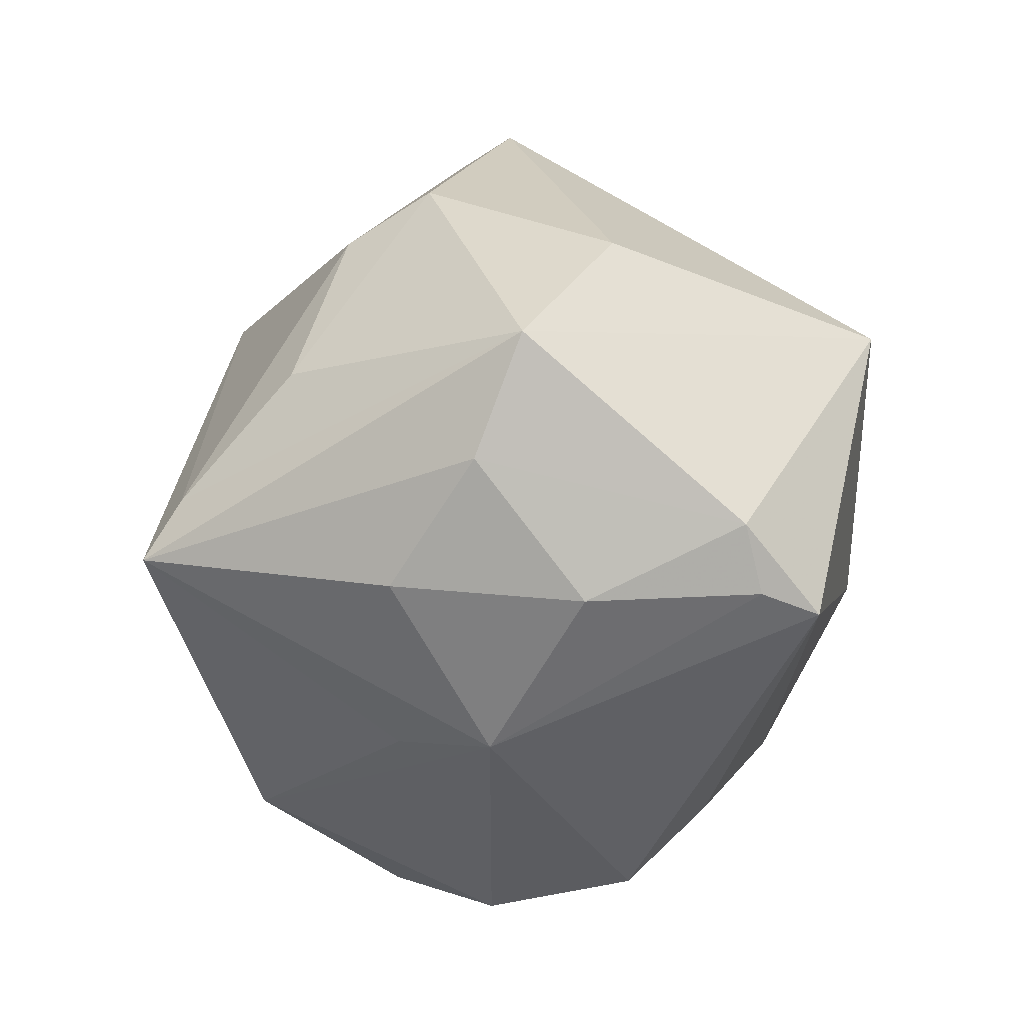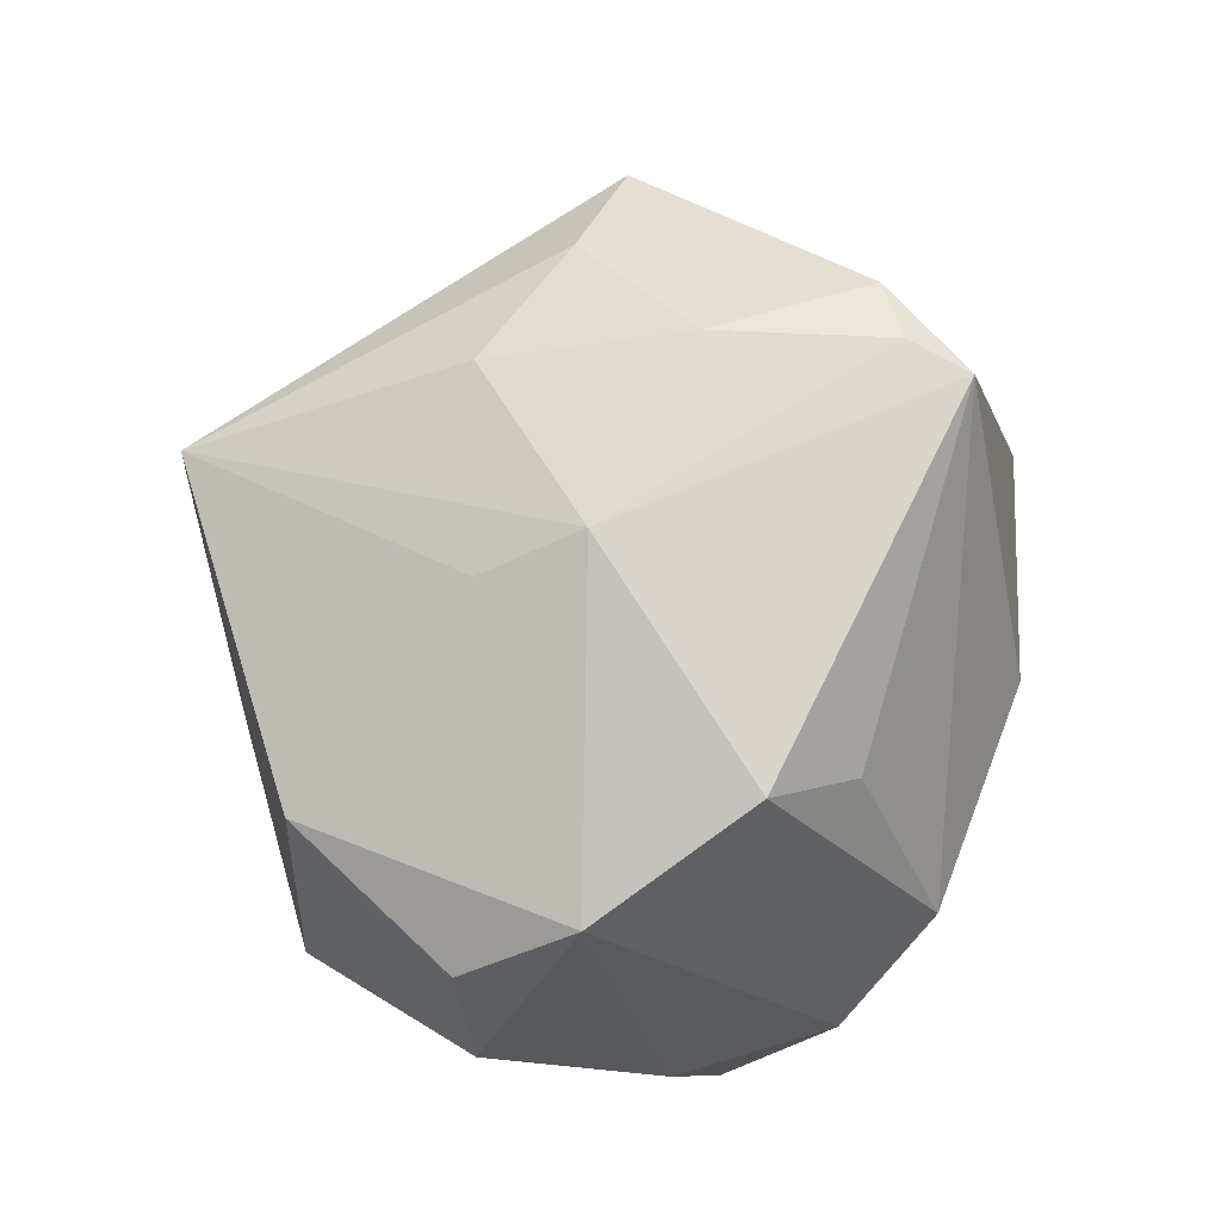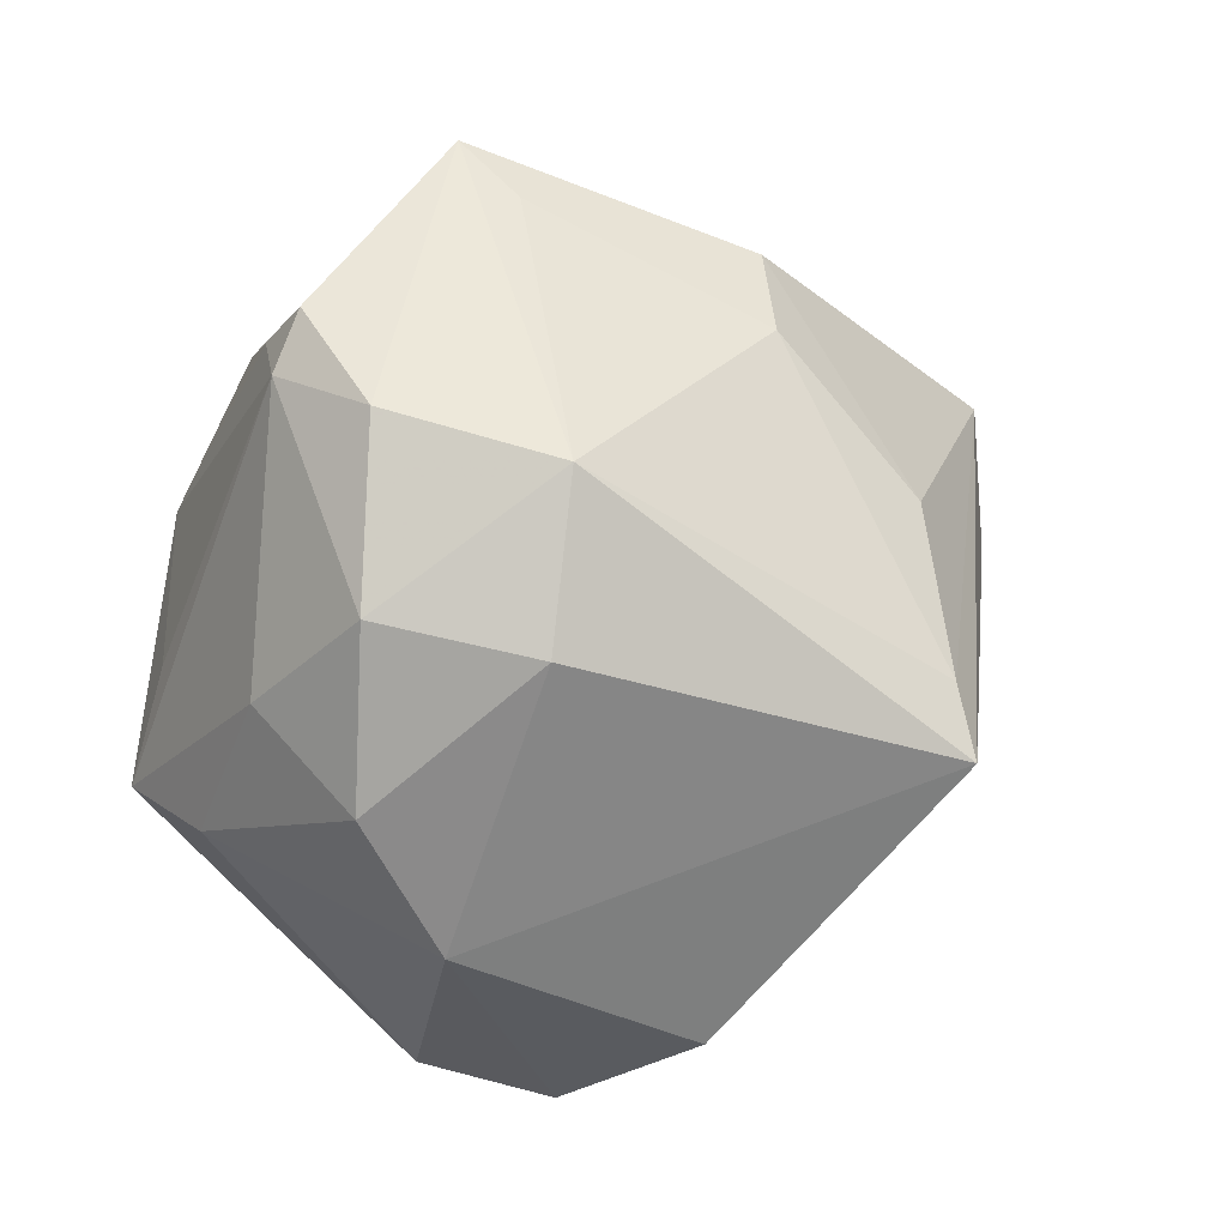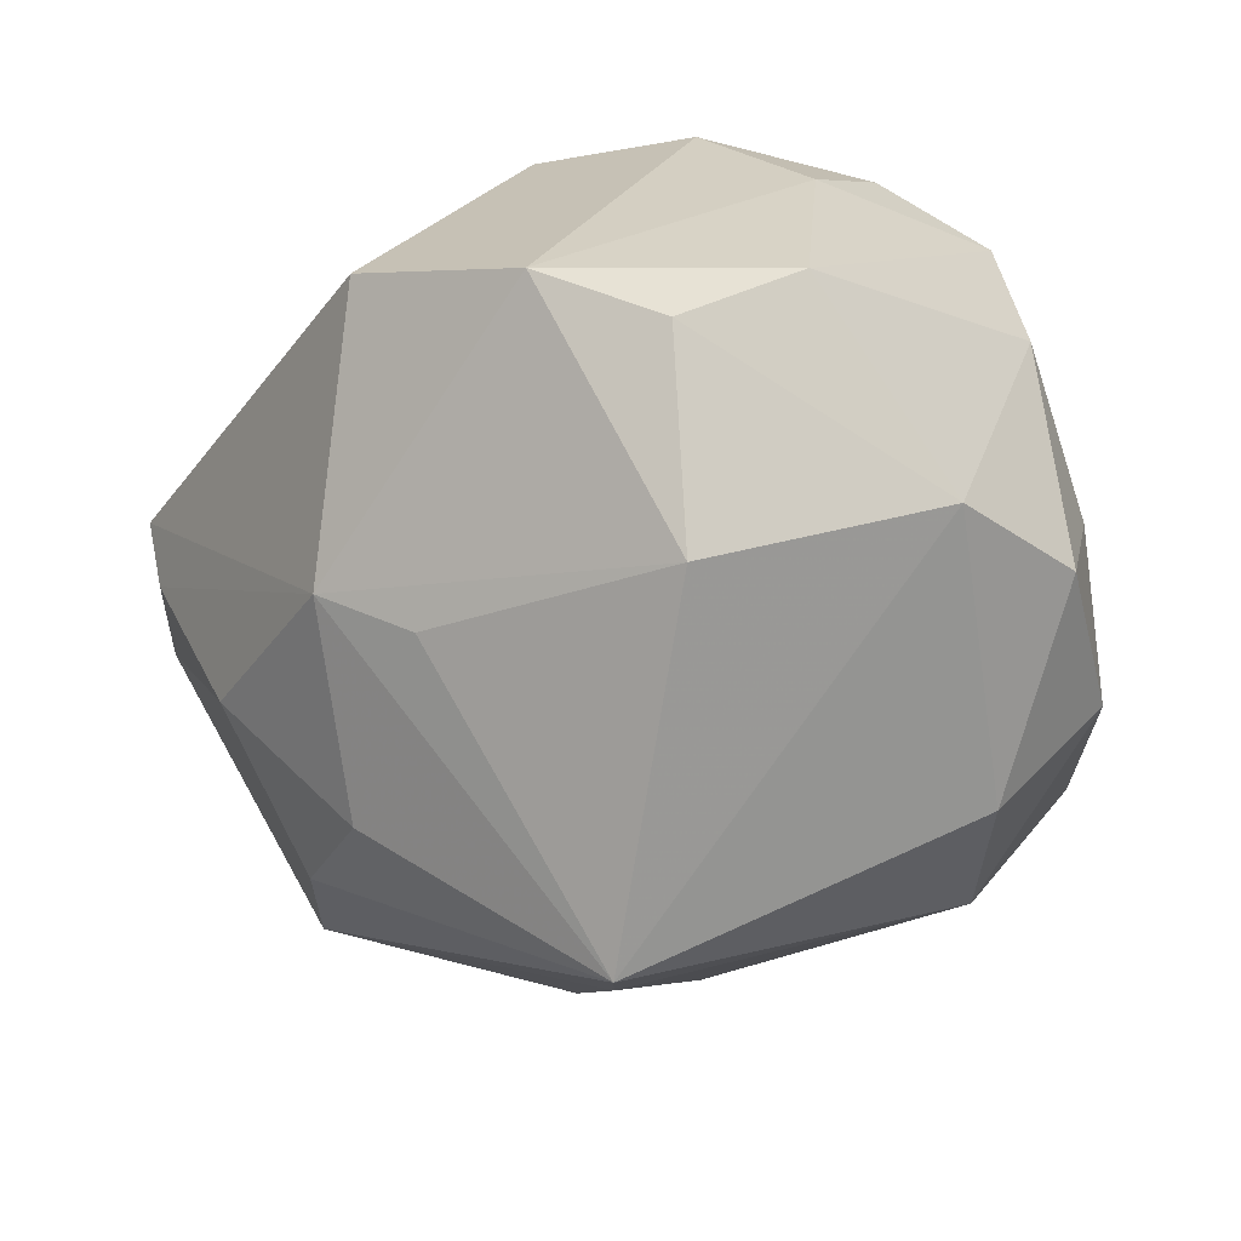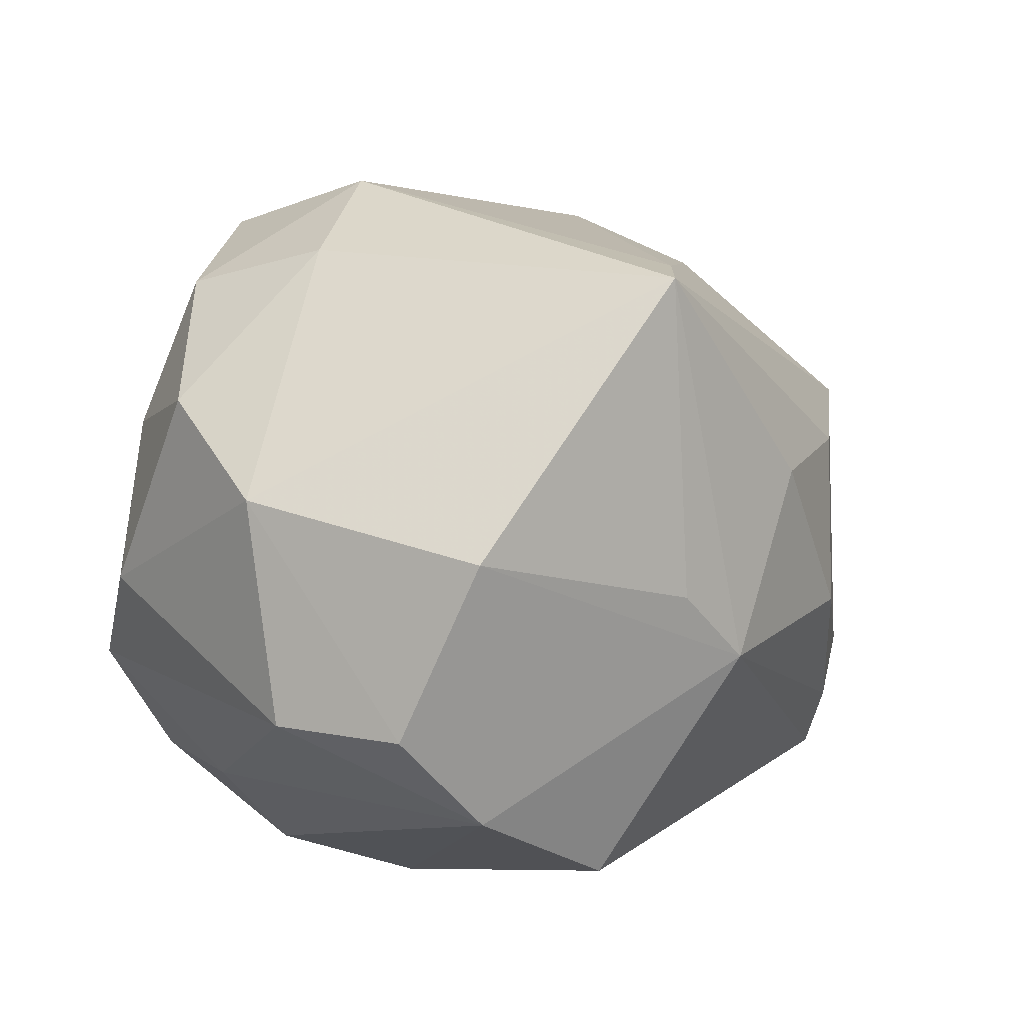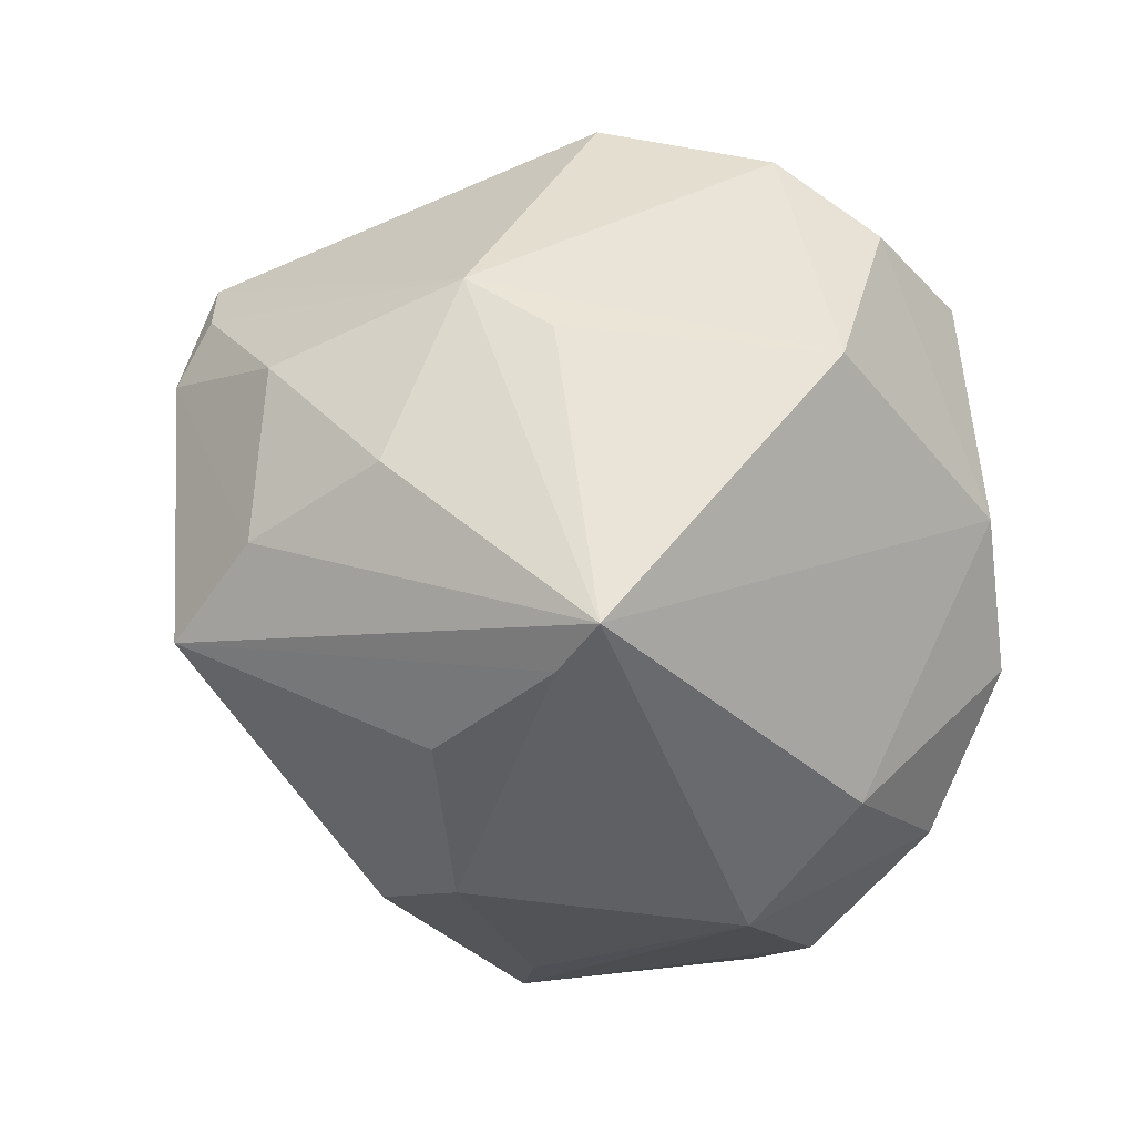
<metadata>
{"format":"obj","ext":"obj","renderer":"f3d","projection":"perspective","resolution":1024,"background":"white","views":[{"elev":-1.0,"azim":-118.3,"up":"+Y"},{"elev":-57.0,"azim":-119.2,"up":"+Y"},{"elev":14.1,"azim":133.8,"up":"+Y"},{"elev":-41.0,"azim":14.3,"up":"+Z"},{"elev":-42.6,"azim":157.0,"up":"+Y"},{"elev":-77.6,"azim":-21.9,"up":"+Z"}]}
</metadata>
<code>
v -0.003223 -0.005579 -0.05849
v -0.03139 -0.00887 -0.03574
v -0.003791 0.0381 -0.02882
v -0.04759 -0.01074 -0.01633
v 0.01473 -0.05218 -0.01221
v -0.0252 -0.00966 0.03986
v 0.01218 0.05775 0.005108
v 0.03268 -0.02548 0.03244
v -0.01119 0.0449 -0.02005
v 0.02788 -0.04649 -0.002609
v -0.0138 0.01903 -0.04169
v 0.04874 -0.009214 -0.0167
v 0.01597 0.006954 0.0517
v 0.04848 0.01269 -0.01782
v -0.04205 0.007164 -0.02912
v 0.04741 -0.01703 0.01112
v -0.02223 -0.04025 0.01745
v 0.04262 0.03505 0.002331
v -0.005959 -0.03294 0.03826
v 0.0275 -0.03633 0.02246
v 0.0361 0.008604 -0.03322
v 0.04182 0.03355 -0.01255
v 0.03004 0.02838 -0.03058
v -0.008452 -0.003891 0.0452
v -0.01837 -0.02965 -0.02809
v -0.05811 -0.001055 0.0008452
v -0.02992 -0.02997 -0.02048
v -0.05817 -0.01249 0.01188
v -0.03837 0.02473 0.01854
v 0.04969 0.0006605 -0.001108
v -0.03067 0.03694 -0.002316
v 0.03924 -0.02641 -0.01999
v 0.01306 -0.03987 -0.03413
v -0.05711 -0.009826 0.003841
v 0.03866 0.04208 0.002039
v 0.01293 0.03607 0.03002
v 0.04411 -0.01615 0.02782
v -0.04601 0.02304 -0.02441
v -0.0352 0.02525 0.03689
v -0.02084 -0.04993 0.005928
v 0.03757 0.03709 0.009221
v 0.01354 -0.03342 0.03692
v 0.03327 0.01431 0.03136
v 0.02501 0.03212 0.02689
v 0.00022 -0.05521 -0.004309
v 0.04235 -0.001111 0.02343
v 0.01146 0.05199 -0.004099
v -0.00521 0.002319 -0.05386
f 33 1 32
f 28 39 26
f 33 32 5
f 5 32 10
f 40 28 27
f 19 13 24
f 13 39 24
f 37 20 10
f 10 20 45
f 45 5 10
f 19 40 45
f 33 5 45
f 45 27 33
f 40 27 45
f 17 40 19
f 19 28 17
f 17 28 40
f 39 28 6
f 6 24 39
f 19 24 6
f 6 28 19
f 31 39 7
f 25 1 33
f 33 27 25
f 25 27 1
f 7 44 35
f 7 23 47
f 3 47 23
f 1 23 21
f 12 32 21
f 21 32 1
f 13 44 36
f 36 39 13
f 36 44 7
f 7 39 36
f 46 37 18
f 19 45 42
f 42 45 20
f 42 13 19
f 18 37 30
f 39 31 29
f 29 31 38
f 26 39 29
f 29 38 26
f 34 27 28
f 34 4 27
f 34 28 26
f 26 4 34
f 26 38 15
f 15 4 26
f 15 38 1
f 1 27 2
f 27 4 2
f 2 15 1
f 4 15 2
f 22 35 18
f 22 23 7
f 7 35 22
f 48 23 1
f 48 3 23
f 48 11 3
f 1 38 48
f 38 11 48
f 9 31 7
f 38 31 9
f 7 47 9
f 47 3 9
f 9 11 38
f 3 11 9
f 43 46 18
f 43 44 13
f 13 37 43
f 37 46 43
f 20 37 8
f 8 42 20
f 8 37 13
f 13 42 8
f 12 30 16
f 16 30 37
f 16 37 10
f 16 32 12
f 10 32 16
f 12 21 14
f 14 30 12
f 14 21 23
f 23 22 14
f 18 30 14
f 14 22 18
f 18 35 41
f 41 43 18
f 41 35 44
f 44 43 41

</code>
